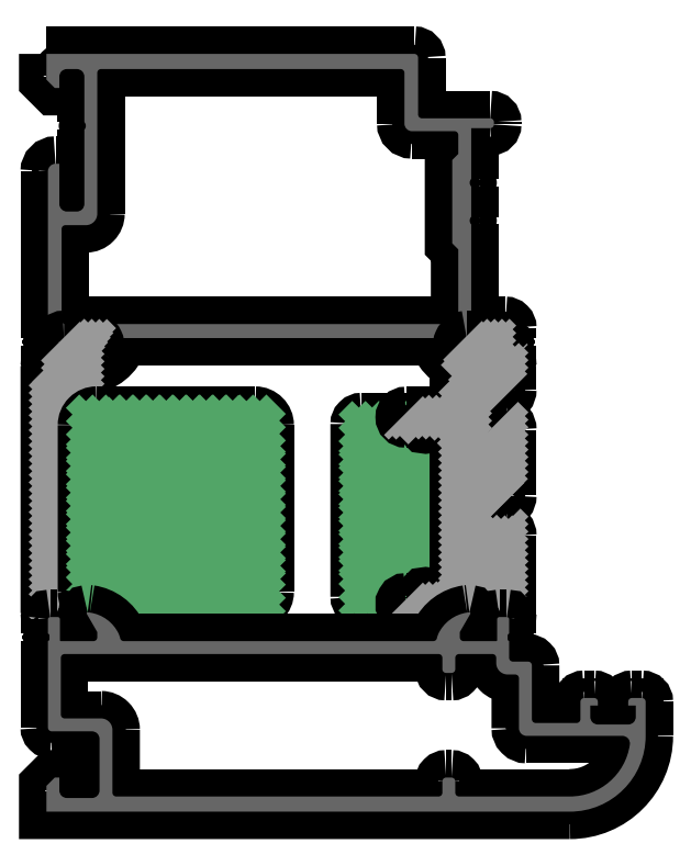
<metadata>
{"format":"dxf","ext":"dxf","renderer":"ezdxf+matplotlib","layout":"modelspace","background":"white","min_lineweight":24,"dpi":150}
</metadata>
<code>
0
SECTION
2
ENTITIES
0
POINT
8
FANGPUNKTE
10
0
20
0
30
0
0
POINT
8
FANGPUNKTE
10
79
20
0
30
0
0
POINT
8
FANGPUNKTE
10
79
20
15
30
0
0
POINT
8
FANGPUNKTE
10
61
20
15
30
0
0
POINT
8
FANGPUNKTE
10
61
20
64.34
30
0
0
POINT
8
FANGPUNKTE
10
59
20
64.34
30
0
0
POINT
8
FANGPUNKTE
10
59
20
91.49
30
0
0
POINT
8
FANGPUNKTE
10
49
20
91.49
30
0
0
POINT
8
FANGPUNKTE
10
49
20
100
30
0
0
POINT
8
FANGPUNKTE
10
0
20
100
30
0
0
INSERT
8
0S-Alu contour
2
430780__16A3631D_4B16_4FE7_8B31_62C1.754e+53_
10
0
20
0
30
0
0
ENDSEC
0
EOF

</code>
